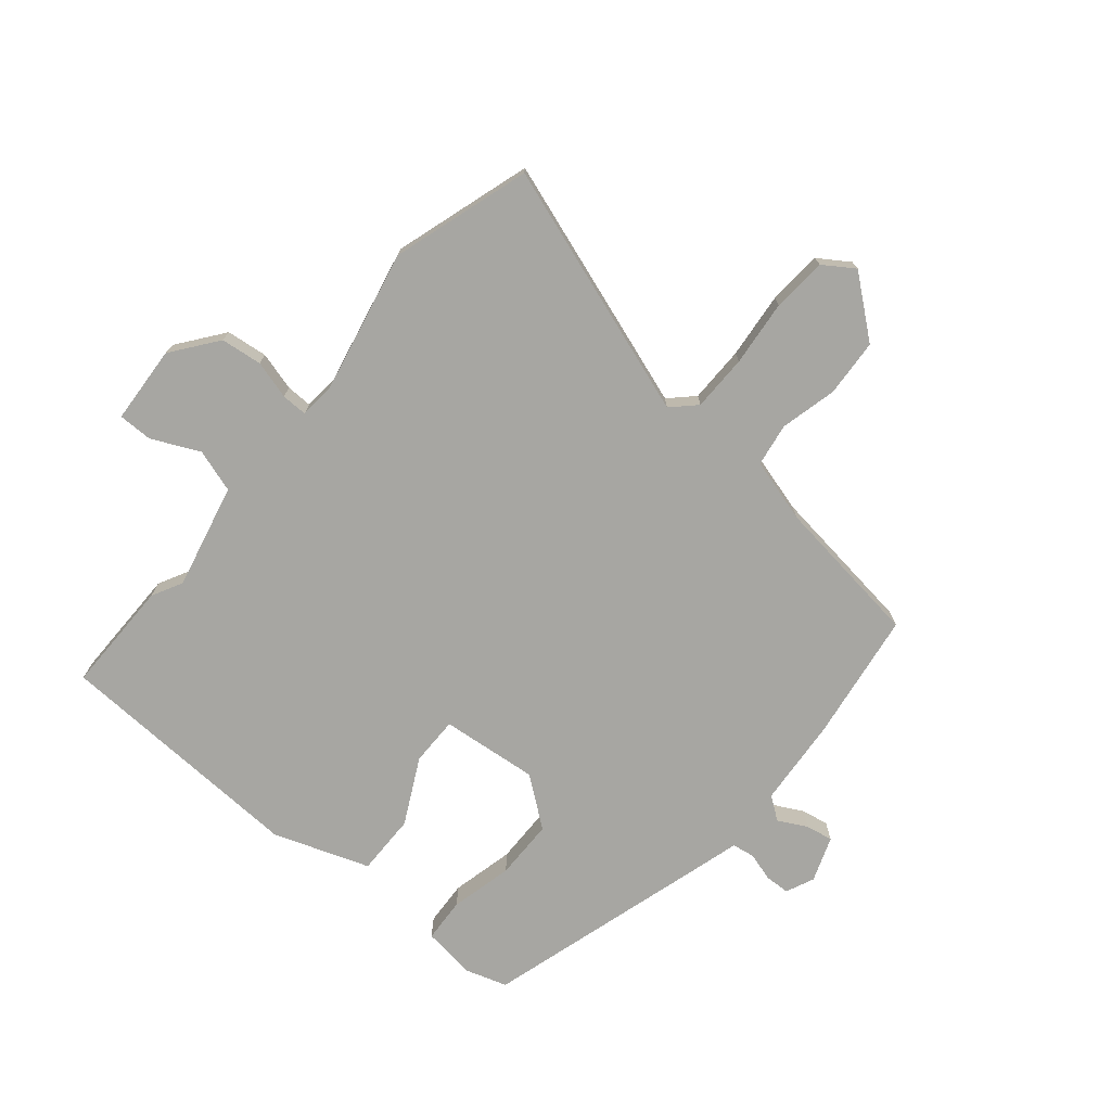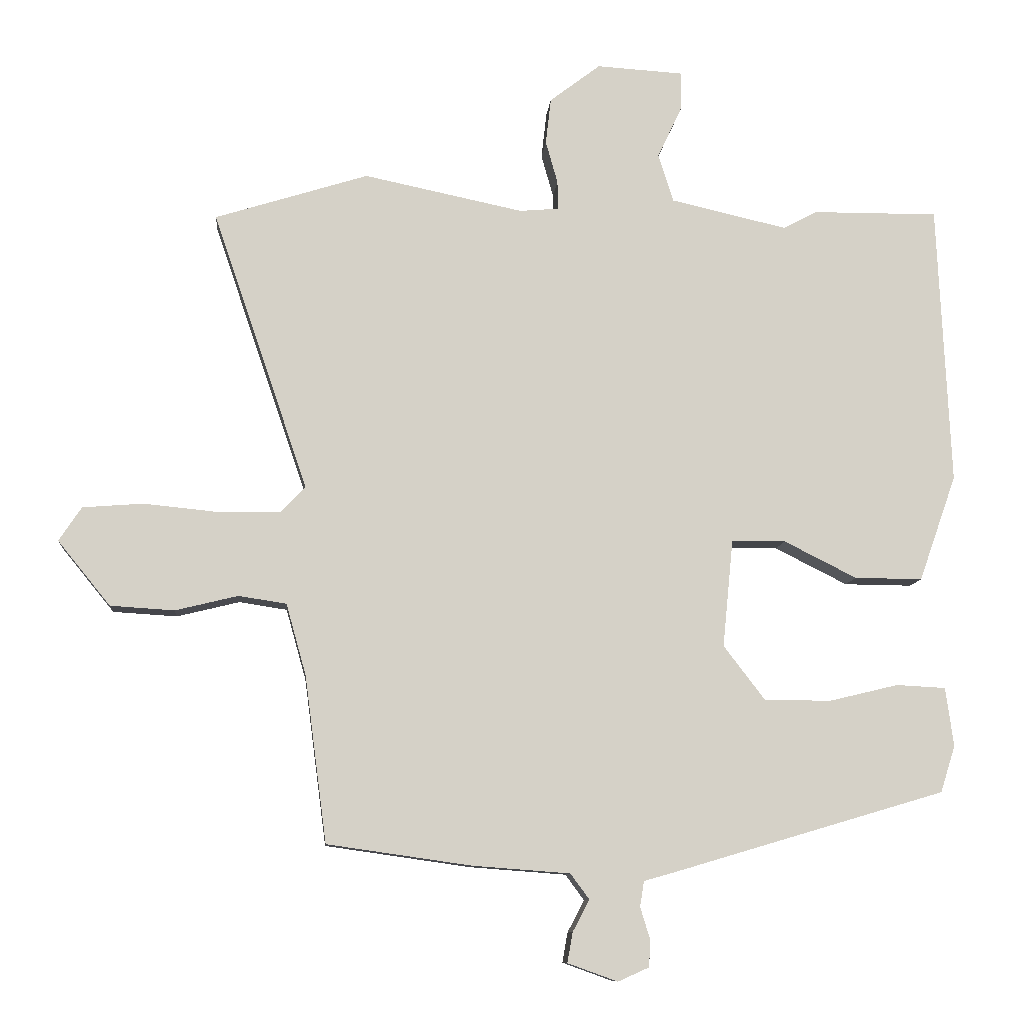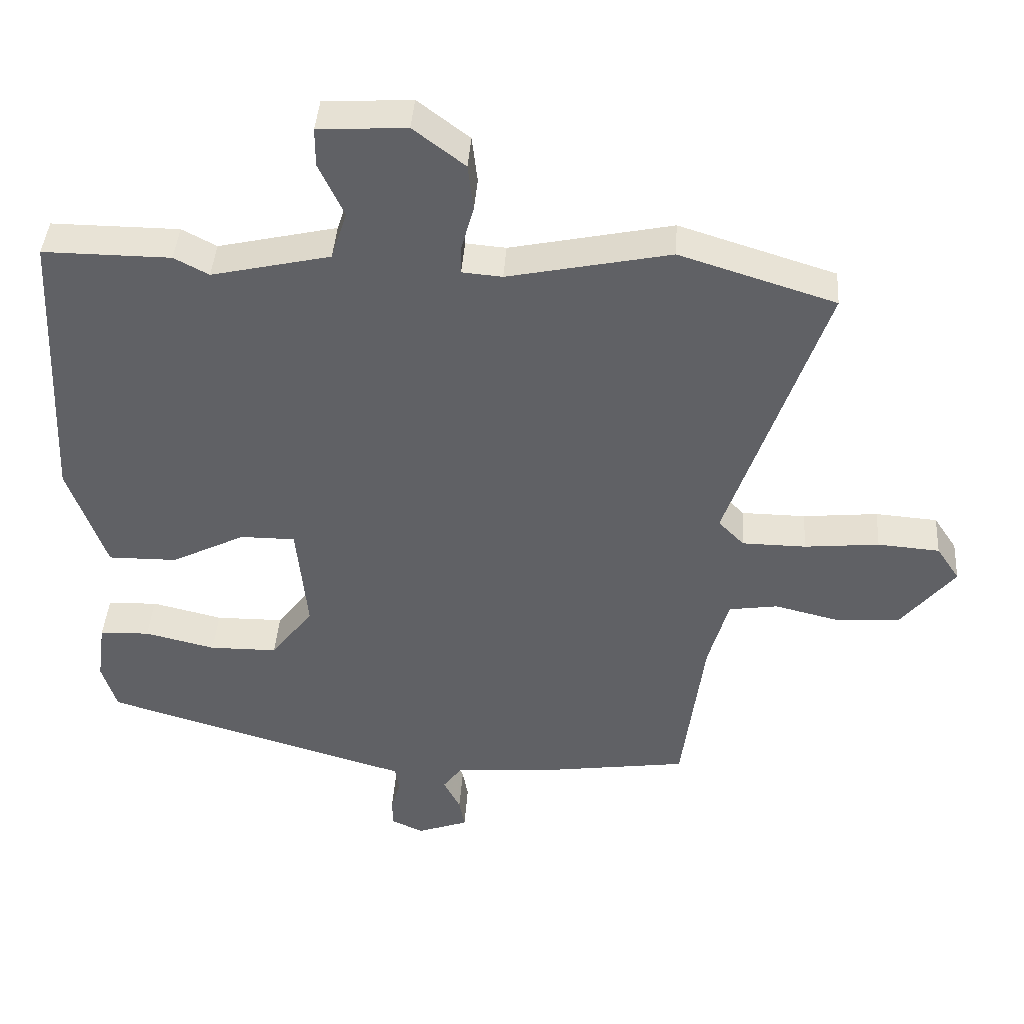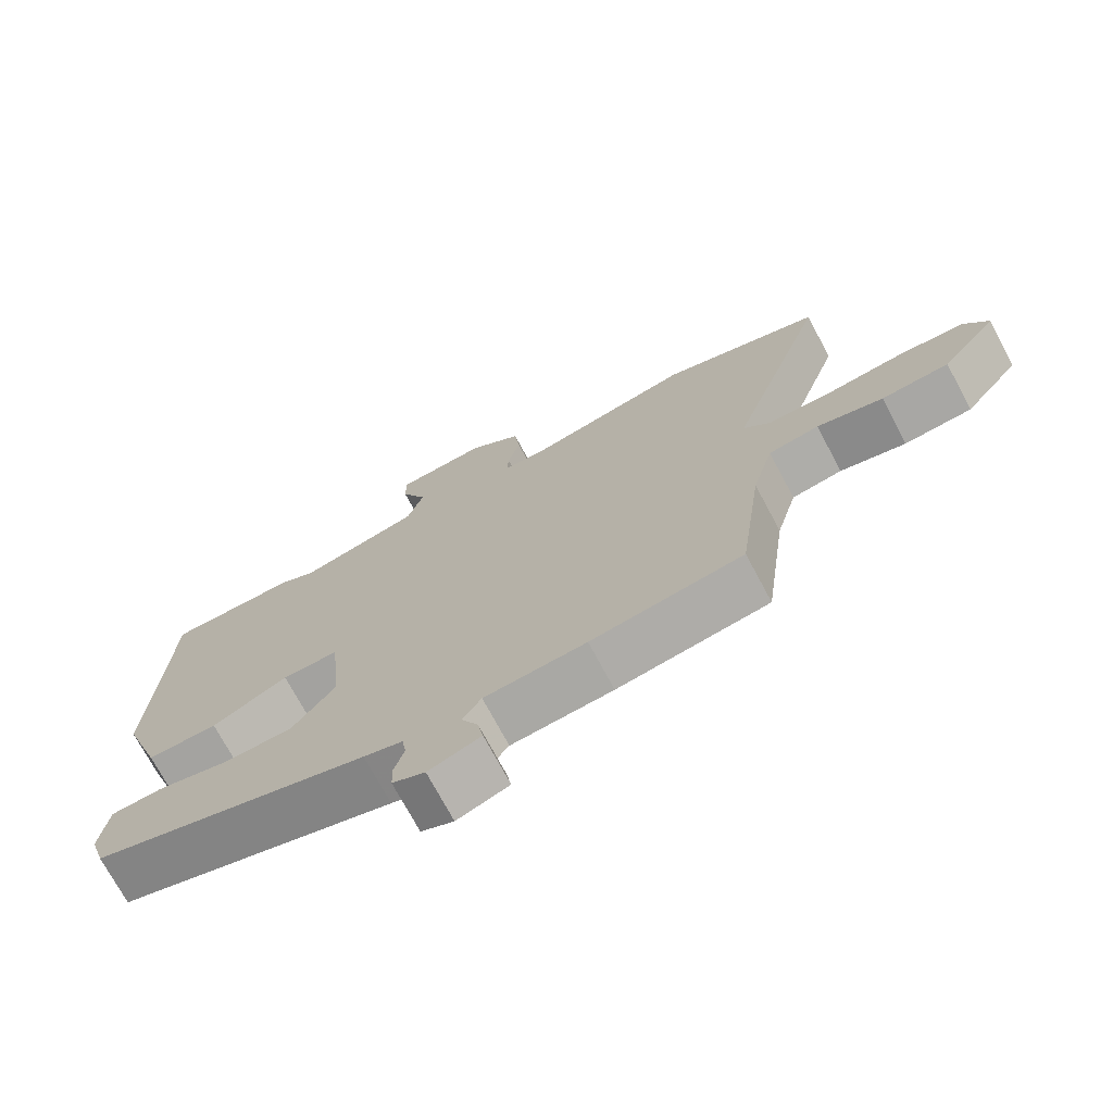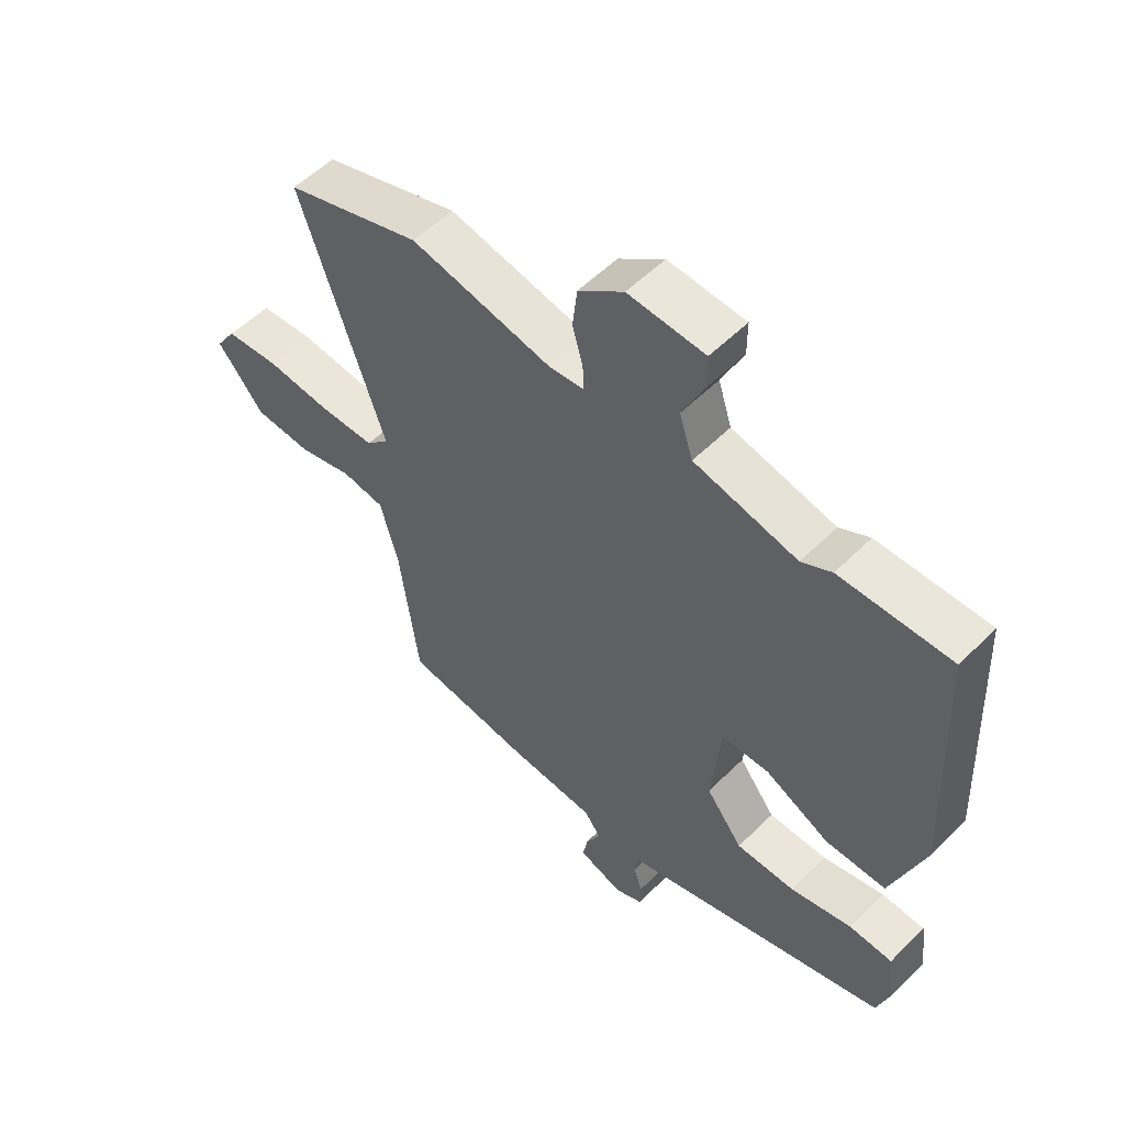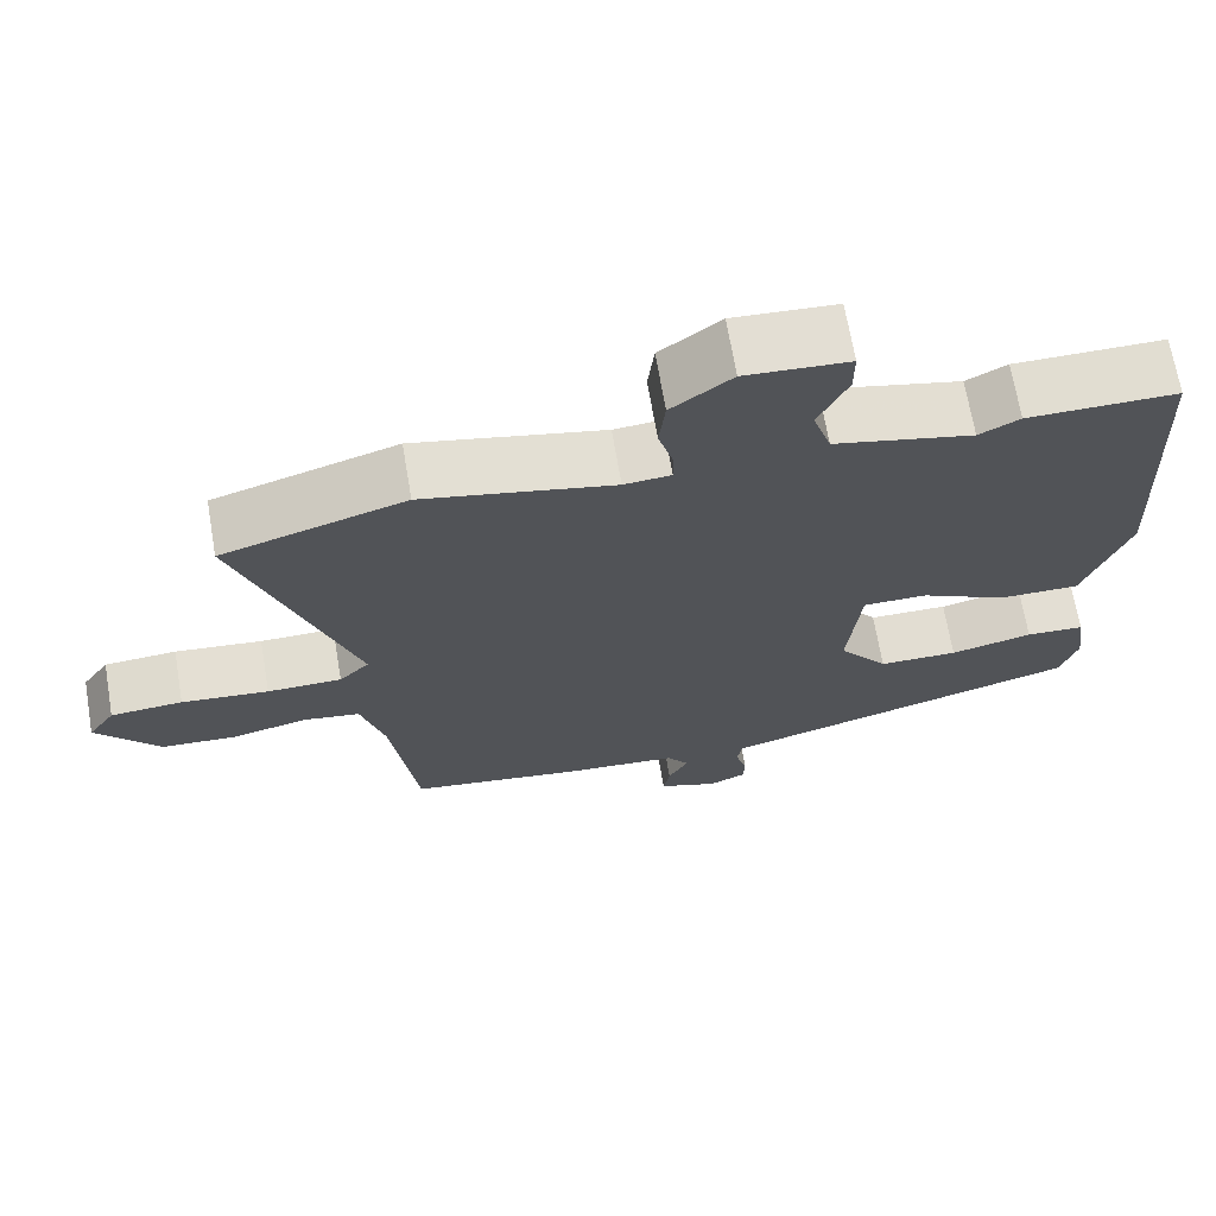
<metadata>
{"format":"obj","ext":"obj","renderer":"f3d","projection":"perspective","resolution":1024,"background":"white","views":[{"elev":-74.0,"azim":50.2,"up":"+Y"},{"elev":-9.8,"azim":175.1,"up":"+Z"},{"elev":41.4,"azim":3.9,"up":"+Z"},{"elev":-72.6,"azim":28.1,"up":"+Z"},{"elev":54.6,"azim":-136.2,"up":"+Z"},{"elev":68.6,"azim":170.3,"up":"+Z"}]}
</metadata>
<code>
v -0.503 0.07 -0.406
v -0.525 0.07 -0.336
v -0.513 0.07 -0.248
v -0.439 0.07 -0.244
v -0.335 0.07 -0.269
v -0.235 0.07 -0.268
v -0.173 0.07 -0.187
v -0.189 0.07 -0.025
v -0.27 0.07 -0.025
v -0.379 0.07 -0.08
v -0.481 0.07 -0.081
v -0.537 0.07 0.078
v -0.518 0.07 0.5
v -0.33 0.07 0.499
v -0.279 0.07 0.472
v -0.104 0.07 0.512
v -0.081 0.07 0.584
v -0.118 0.07 0.663
v -0.118 0.07 0.72
v 0.012 0.07 0.728
v 0.088 0.07 0.67
v 0.096 0.07 0.601
v 0.078 0.07 0.537
v 0.077 0.07 0.494
v 0.136 0.07 0.489
v 0.375 0.07 0.539
v 0.605 0.07 0.467
v 0.462 0.07 0.048
v 0.5 0.07 0.009
v 0.594 0.07 0.008
v 0.704 0.07 0.019
v 0.795 0.07 0.012
v 0.829 0.07 -0.039
v 0.75 0.07 -0.136
v 0.654 0.07 -0.142
v 0.56 0.07 -0.119
v 0.488 0.07 -0.13
v 0.458 0.07 -0.237
v 0.425 0.07 -0.487
v 0.208 0.07 -0.518
v 0.062 0.07 -0.529
v 0.034 0.07 -0.567
v 0.059 0.07 -0.615
v 0.067 0.07 -0.66
v -0.008 0.07 -0.687
v -0.055 0.07 -0.666
v -0.056 0.07 -0.624
v -0.042 0.07 -0.578
v -0.048 0.07 -0.54
v -0.104 0.07 -0.524
v -0.503 0 -0.406
v -0.525 0 -0.336
v -0.513 0 -0.248
v -0.439 0 -0.244
v -0.335 0 -0.269
v -0.235 0 -0.268
v -0.173 0 -0.187
v -0.189 0 -0.025
v -0.27 0 -0.025
v -0.379 0 -0.08
v -0.481 0 -0.081
v -0.537 0 0.078
v -0.518 0 0.5
v -0.33 0 0.499
v -0.279 0 0.472
v -0.104 0 0.512
v -0.081 0 0.584
v -0.118 0 0.663
v -0.118 0 0.72
v 0.012 0 0.728
v 0.088 0 0.67
v 0.096 0 0.601
v 0.078 0 0.537
v 0.077 0 0.494
v 0.136 0 0.489
v 0.375 0 0.539
v 0.605 0 0.467
v 0.462 0 0.048
v 0.5 0 0.009
v 0.594 0 0.008
v 0.704 0 0.019
v 0.795 0 0.012
v 0.829 0 -0.039
v 0.75 0 -0.136
v 0.654 0 -0.142
v 0.56 0 -0.119
v 0.488 0 -0.13
v 0.458 0 -0.237
v 0.425 0 -0.487
v 0.208 0 -0.518
v 0.062 0 -0.529
v 0.034 0 -0.567
v 0.059 0 -0.615
v 0.067 0 -0.66
v -0.008 0 -0.687
v -0.055 0 -0.666
v -0.056 0 -0.624
v -0.042 0 -0.578
v -0.048 0 -0.54
v -0.104 0 -0.524
f 49 50 1 2
f 45 46 47 48
f 45 48 49
f 42 43 44 45
f 42 45 49
f 41 42 49 2
f 38 39 40 41
f 37 38 41 2
f 33 34 35 36
f 33 36 37
f 30 31 32 33
f 29 30 33 37
f 28 29 37
f 25 26 27 28
f 24 25 28 37
f 20 21 22 23
f 20 23 24
f 17 18 19 20
f 16 17 20 24
f 15 16 24 37
f 9 10 11 12
f 8 9 12 13
f 2 3 4 5
f 2 5 6
f 37 2 6
f 8 13 14 15
f 8 15 37
f 7 8 37
f 6 7 37
f 52 51 100 99
f 98 97 96 95
f 99 98 95
f 95 94 93 92
f 99 95 92
f 52 99 92 91
f 91 90 89 88
f 52 91 88 87
f 86 85 84 83
f 87 86 83
f 83 82 81 80
f 87 83 80 79
f 87 79 78
f 78 77 76 75
f 87 78 75 74
f 73 72 71 70
f 74 73 70
f 70 69 68 67
f 74 70 67 66
f 87 74 66 65
f 62 61 60 59
f 63 62 59 58
f 55 54 53 52
f 56 55 52
f 56 52 87
f 65 64 63 58
f 87 65 58
f 87 58 57
f 87 57 56
f 1 51 52 2
f 2 52 53 3
f 3 53 54 4
f 4 54 55 5
f 5 55 56 6
f 6 56 57 7
f 7 57 58 8
f 8 58 59 9
f 9 59 60 10
f 10 60 61 11
f 11 61 62 12
f 12 62 63 13
f 13 63 64 14
f 14 64 65 15
f 15 65 66 16
f 16 66 67 17
f 17 67 68 18
f 18 68 69 19
f 19 69 70 20
f 20 70 71 21
f 21 71 72 22
f 22 72 73 23
f 23 73 74 24
f 24 74 75 25
f 25 75 76 26
f 26 76 77 27
f 27 77 78 28
f 28 78 79 29
f 29 79 80 30
f 30 80 81 31
f 31 81 82 32
f 32 82 83 33
f 33 83 84 34
f 34 84 85 35
f 35 85 86 36
f 36 86 87 37
f 37 87 88 38
f 38 88 89 39
f 39 89 90 40
f 40 90 91 41
f 41 91 92 42
f 42 92 93 43
f 43 93 94 44
f 44 94 95 45
f 45 95 96 46
f 46 96 97 47
f 47 97 98 48
f 48 98 99 49
f 49 99 100 50
f 50 100 51 1

</code>
